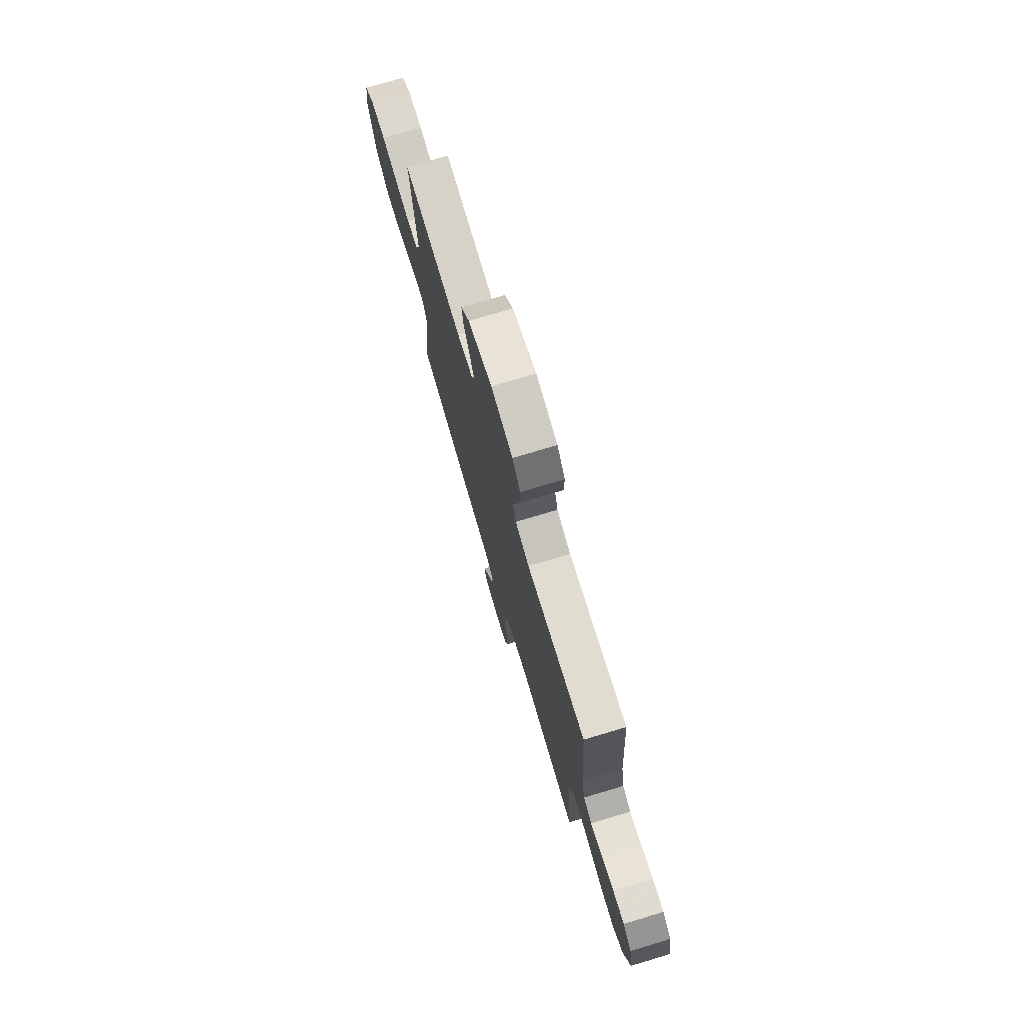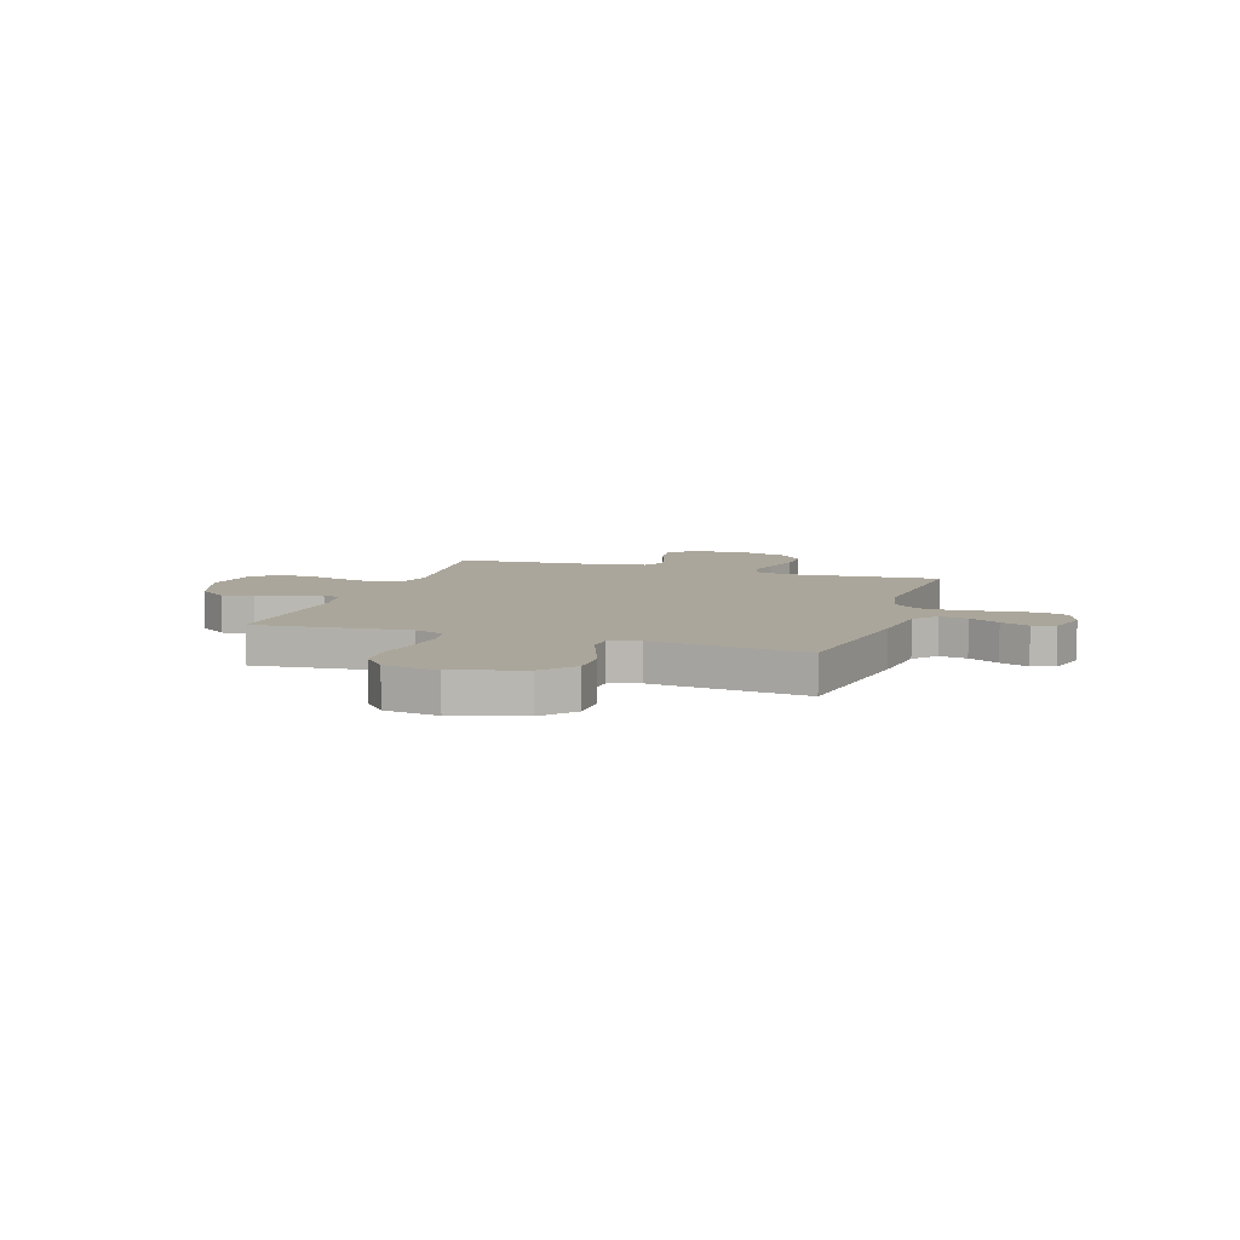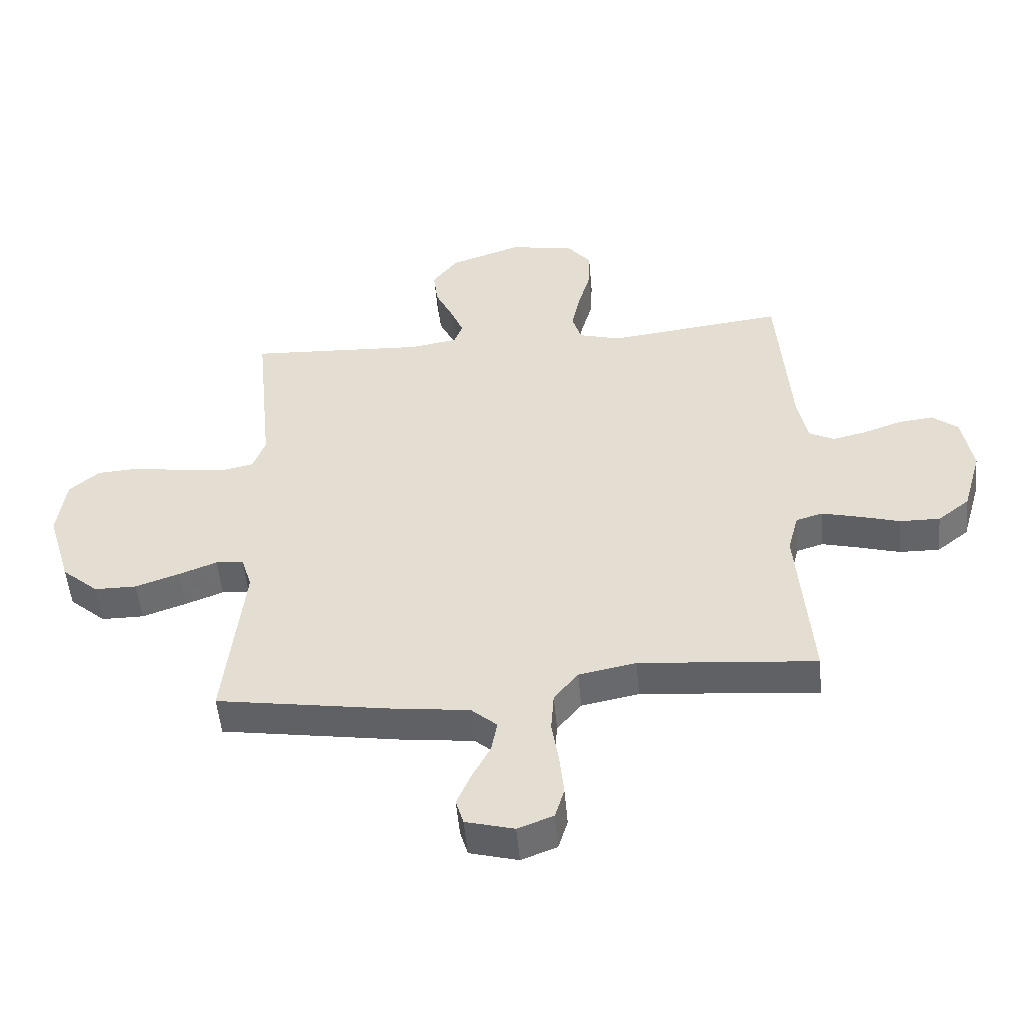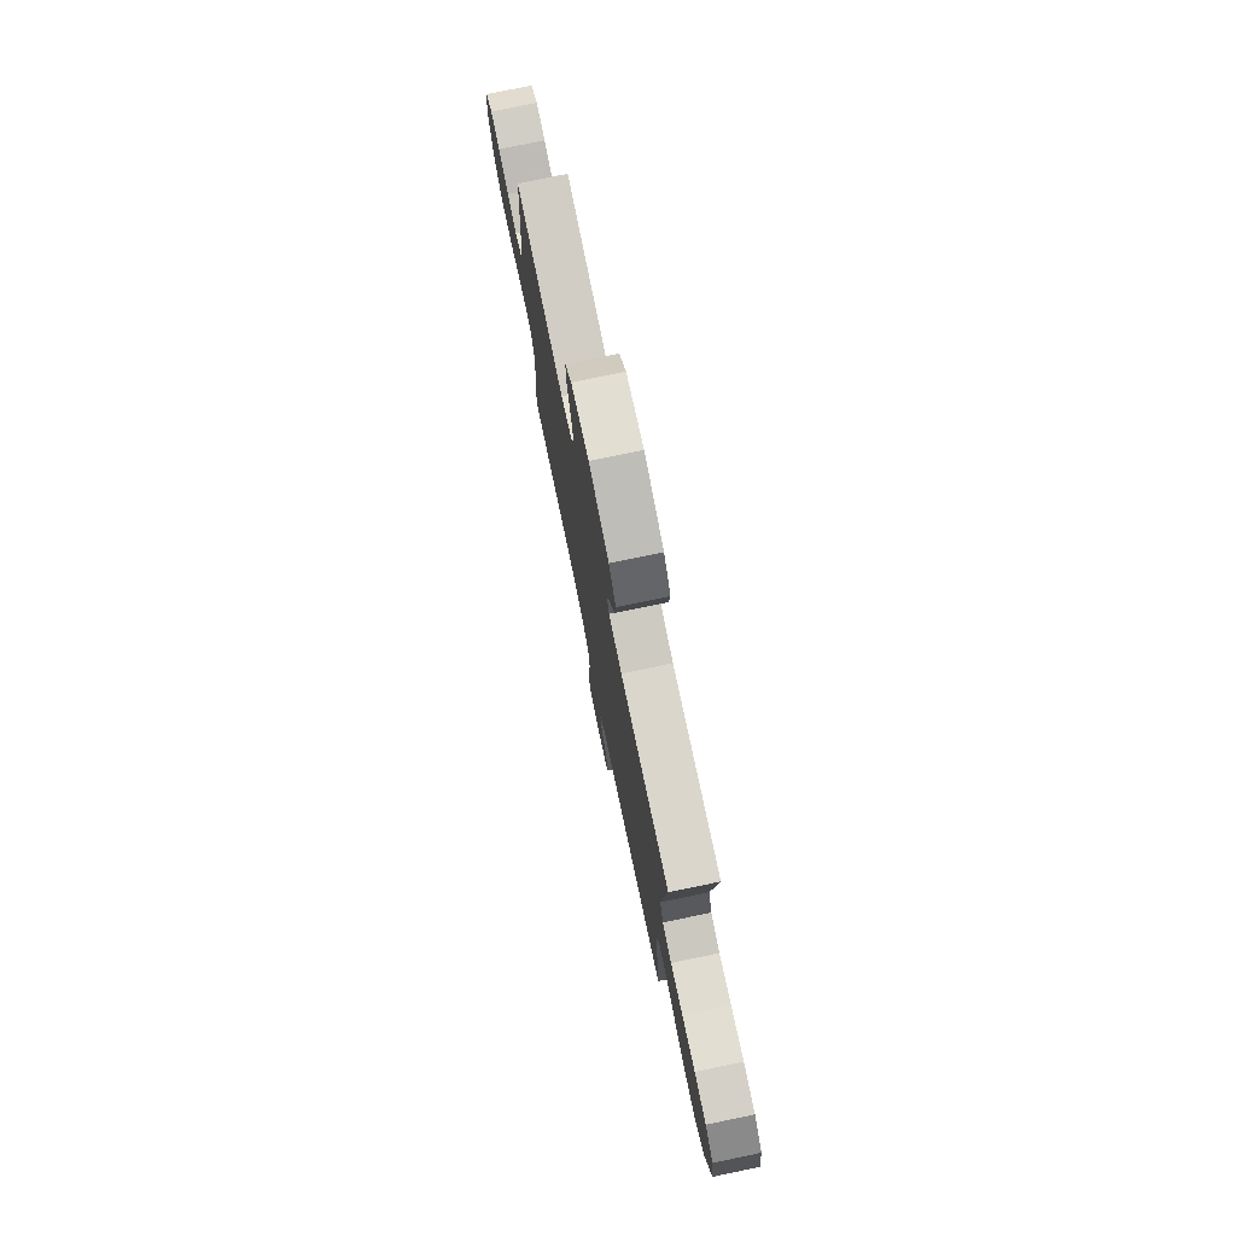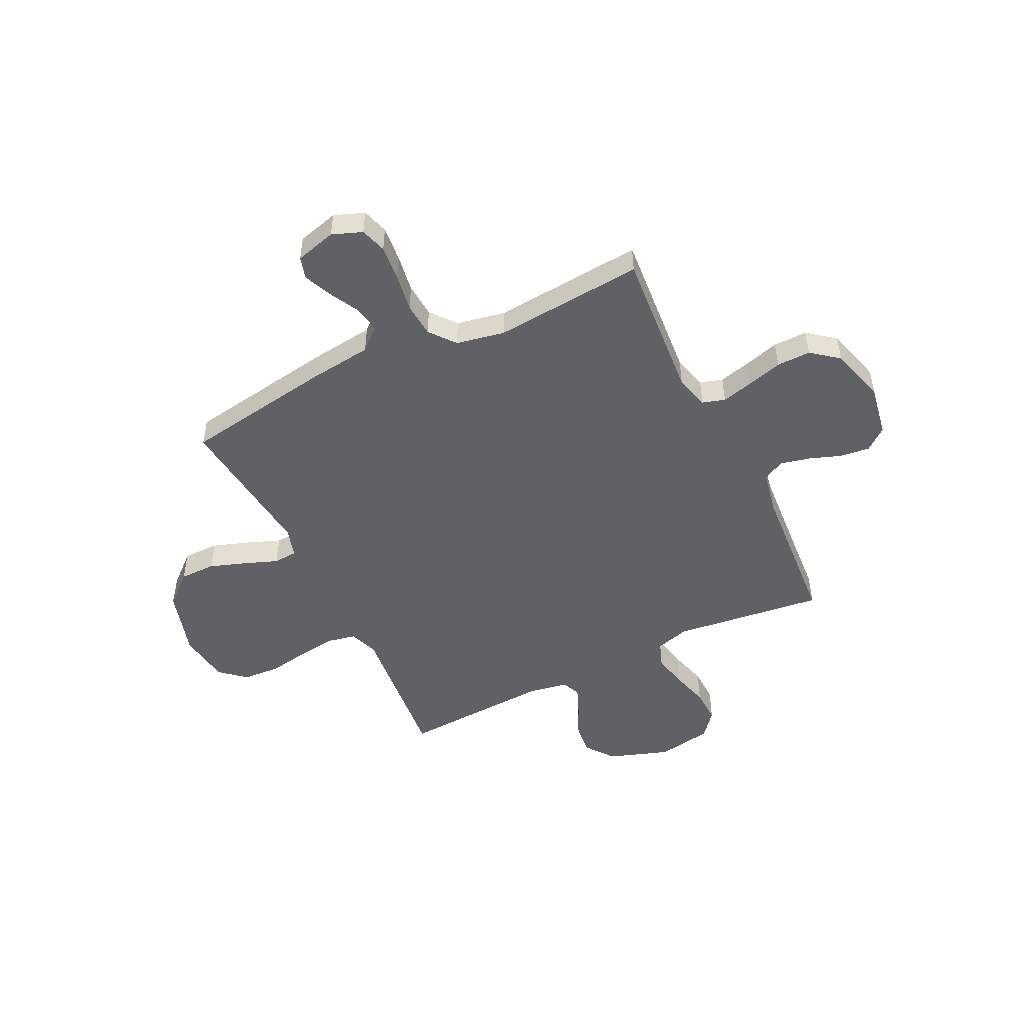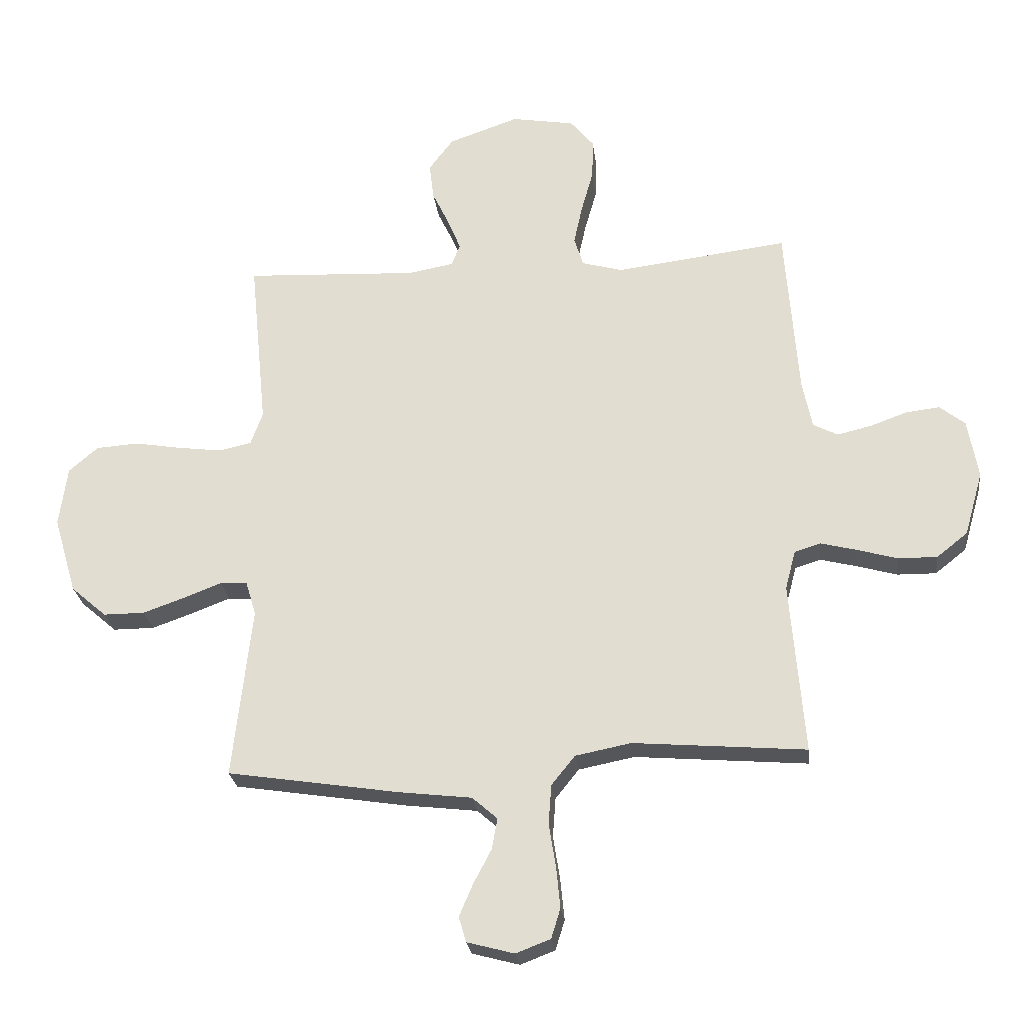
<metadata>
{"format":"obj","ext":"obj","renderer":"f3d","projection":"perspective","resolution":1024,"background":"white","views":[{"elev":75.6,"azim":-106.6,"up":"+Z"},{"elev":8.0,"azim":108.2,"up":"+Y"},{"elev":-51.3,"azim":-174.9,"up":"+Z"},{"elev":76.6,"azim":78.3,"up":"+Z"},{"elev":-49.4,"azim":-153.9,"up":"+Y"},{"elev":-25.5,"azim":-173.2,"up":"+Z"}]}
</metadata>
<code>
v 0.5 0.07 -0.5
v 0.2 0.07 -0.547
v 0.074 0.07 -0.562
v 0.03 0.07 -0.601
v 0.04 0.07 -0.655
v 0.071 0.07 -0.714
v 0.095 0.07 -0.77
v 0.082 0.07 -0.814
v 0 0.07 -0.836
v -0.06 0.07 -0.813
v -0.076 0.07 -0.761
v -0.069 0.07 -0.69
v -0.057 0.07 -0.614
v -0.062 0.07 -0.545
v -0.103 0.07 -0.494
v -0.2 0.07 -0.475
v -0.5 0.07 -0.5
v -0.476 0.07 -0.2
v -0.494 0.07 -0.132
v -0.539 0.07 -0.118
v -0.602 0.07 -0.134
v -0.672 0.07 -0.154
v -0.74 0.07 -0.155
v -0.794 0.07 -0.112
v -0.826 0.07 0
v -0.808 0.07 0.103
v -0.764 0.07 0.138
v -0.705 0.07 0.131
v -0.641 0.07 0.108
v -0.582 0.07 0.094
v -0.539 0.07 0.116
v -0.522 0.07 0.2
v -0.5 0.07 0.5
v -0.2 0.07 0.463
v -0.129 0.07 0.483
v -0.113 0.07 0.534
v -0.128 0.07 0.603
v -0.149 0.07 0.678
v -0.151 0.07 0.748
v -0.11 0.07 0.798
v 0 0.07 0.817
v 0.122 0.07 0.775
v 0.165 0.07 0.718
v 0.157 0.07 0.654
v 0.127 0.07 0.591
v 0.105 0.07 0.537
v 0.12 0.07 0.499
v 0.2 0.07 0.485
v 0.5 0.07 0.5
v 0.47 0.07 0.2
v 0.491 0.07 0.142
v 0.548 0.07 0.13
v 0.624 0.07 0.14
v 0.706 0.07 0.154
v 0.78 0.07 0.149
v 0.831 0.07 0.105
v 0.845 0.07 0
v 0.805 0.07 -0.135
v 0.743 0.07 -0.189
v 0.671 0.07 -0.189
v 0.597 0.07 -0.163
v 0.532 0.07 -0.138
v 0.485 0.07 -0.141
v 0.467 0.07 -0.2
v 0.5 0 -0.5
v 0.2 0 -0.547
v 0.074 0 -0.562
v 0.03 0 -0.601
v 0.04 0 -0.655
v 0.071 0 -0.714
v 0.095 0 -0.77
v 0.082 0 -0.814
v 0 0 -0.836
v -0.06 0 -0.813
v -0.076 0 -0.761
v -0.069 0 -0.69
v -0.057 0 -0.614
v -0.062 0 -0.545
v -0.103 0 -0.494
v -0.2 0 -0.475
v -0.5 0 -0.5
v -0.476 0 -0.2
v -0.494 0 -0.132
v -0.539 0 -0.118
v -0.602 0 -0.134
v -0.672 0 -0.154
v -0.74 0 -0.155
v -0.794 0 -0.112
v -0.826 0 0
v -0.808 0 0.103
v -0.764 0 0.138
v -0.705 0 0.131
v -0.641 0 0.108
v -0.582 0 0.094
v -0.539 0 0.116
v -0.522 0 0.2
v -0.5 0 0.5
v -0.2 0 0.463
v -0.129 0 0.483
v -0.113 0 0.534
v -0.128 0 0.603
v -0.149 0 0.678
v -0.151 0 0.748
v -0.11 0 0.798
v 0 0 0.817
v 0.122 0 0.775
v 0.165 0 0.718
v 0.157 0 0.654
v 0.127 0 0.591
v 0.105 0 0.537
v 0.12 0 0.499
v 0.2 0 0.485
v 0.5 0 0.5
v 0.47 0 0.2
v 0.491 0 0.142
v 0.548 0 0.13
v 0.624 0 0.14
v 0.706 0 0.154
v 0.78 0 0.149
v 0.831 0 0.105
v 0.845 0 0
v 0.805 0 -0.135
v 0.743 0 -0.189
v 0.671 0 -0.189
v 0.597 0 -0.163
v 0.532 0 -0.138
v 0.485 0 -0.141
v 0.467 0 -0.2
f 59 60 61 62
f 57 58 59 62
f 57 62 63
f 56 57 63
f 53 54 55 56
f 52 53 56 63
f 51 52 63 64
f 48 49 50
f 47 48 50 51
f 42 43 44 45
f 42 45 46
f 41 42 46
f 40 41 46
f 37 38 39 40
f 36 37 40 46
f 35 36 46 47
f 32 33 34
f 31 32 34 35
f 26 27 28 29
f 26 29 30
f 25 26 30
f 24 25 30
f 21 22 23 24
f 20 21 24 30
f 19 20 30 31
f 16 17 18
f 15 16 18 19
f 10 11 12 13
f 8 9 10 13
f 8 13 14
f 5 6 7 8
f 5 8 14
f 4 5 14 15
f 64 1 2 3
f 35 47 51 64
f 19 31 35 64
f 15 19 64
f 3 4 15 64
f 126 125 124 123
f 126 123 122 121
f 127 126 121
f 127 121 120
f 120 119 118 117
f 127 120 117 116
f 128 127 116 115
f 114 113 112
f 115 114 112 111
f 109 108 107 106
f 110 109 106
f 110 106 105
f 110 105 104
f 104 103 102 101
f 110 104 101 100
f 111 110 100 99
f 98 97 96
f 99 98 96 95
f 93 92 91 90
f 94 93 90
f 94 90 89
f 94 89 88
f 88 87 86 85
f 94 88 85 84
f 95 94 84 83
f 82 81 80
f 83 82 80 79
f 77 76 75 74
f 77 74 73 72
f 78 77 72
f 72 71 70 69
f 78 72 69
f 79 78 69 68
f 67 66 65 128
f 128 115 111 99
f 128 99 95 83
f 128 83 79
f 128 79 68 67
f 1 65 66 2
f 2 66 67 3
f 3 67 68 4
f 4 68 69 5
f 5 69 70 6
f 6 70 71 7
f 7 71 72 8
f 8 72 73 9
f 9 73 74 10
f 10 74 75 11
f 11 75 76 12
f 12 76 77 13
f 13 77 78 14
f 14 78 79 15
f 15 79 80 16
f 16 80 81 17
f 17 81 82 18
f 18 82 83 19
f 19 83 84 20
f 20 84 85 21
f 21 85 86 22
f 22 86 87 23
f 23 87 88 24
f 24 88 89 25
f 25 89 90 26
f 26 90 91 27
f 27 91 92 28
f 28 92 93 29
f 29 93 94 30
f 30 94 95 31
f 31 95 96 32
f 32 96 97 33
f 33 97 98 34
f 34 98 99 35
f 35 99 100 36
f 36 100 101 37
f 37 101 102 38
f 38 102 103 39
f 39 103 104 40
f 40 104 105 41
f 41 105 106 42
f 42 106 107 43
f 43 107 108 44
f 44 108 109 45
f 45 109 110 46
f 46 110 111 47
f 47 111 112 48
f 48 112 113 49
f 49 113 114 50
f 50 114 115 51
f 51 115 116 52
f 52 116 117 53
f 53 117 118 54
f 54 118 119 55
f 55 119 120 56
f 56 120 121 57
f 57 121 122 58
f 58 122 123 59
f 59 123 124 60
f 60 124 125 61
f 61 125 126 62
f 62 126 127 63
f 63 127 128 64
f 64 128 65 1

</code>
